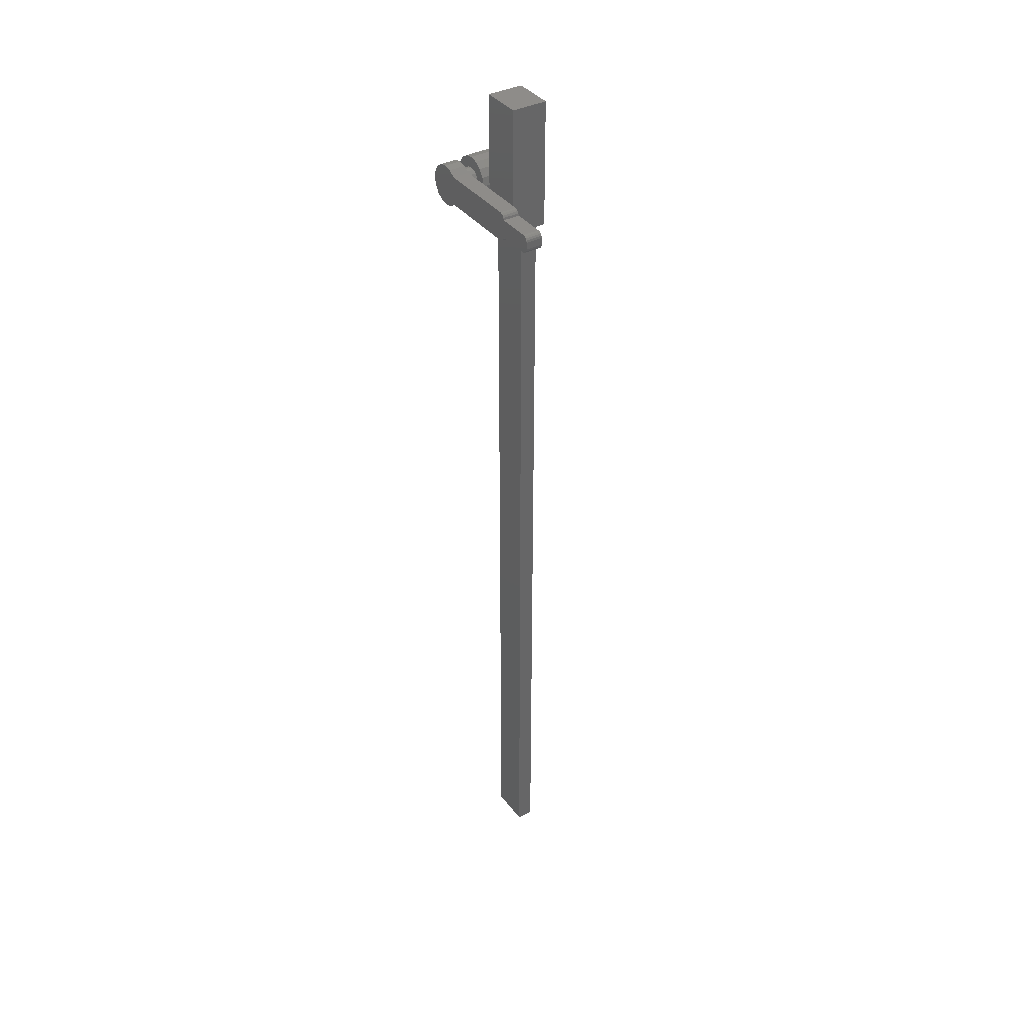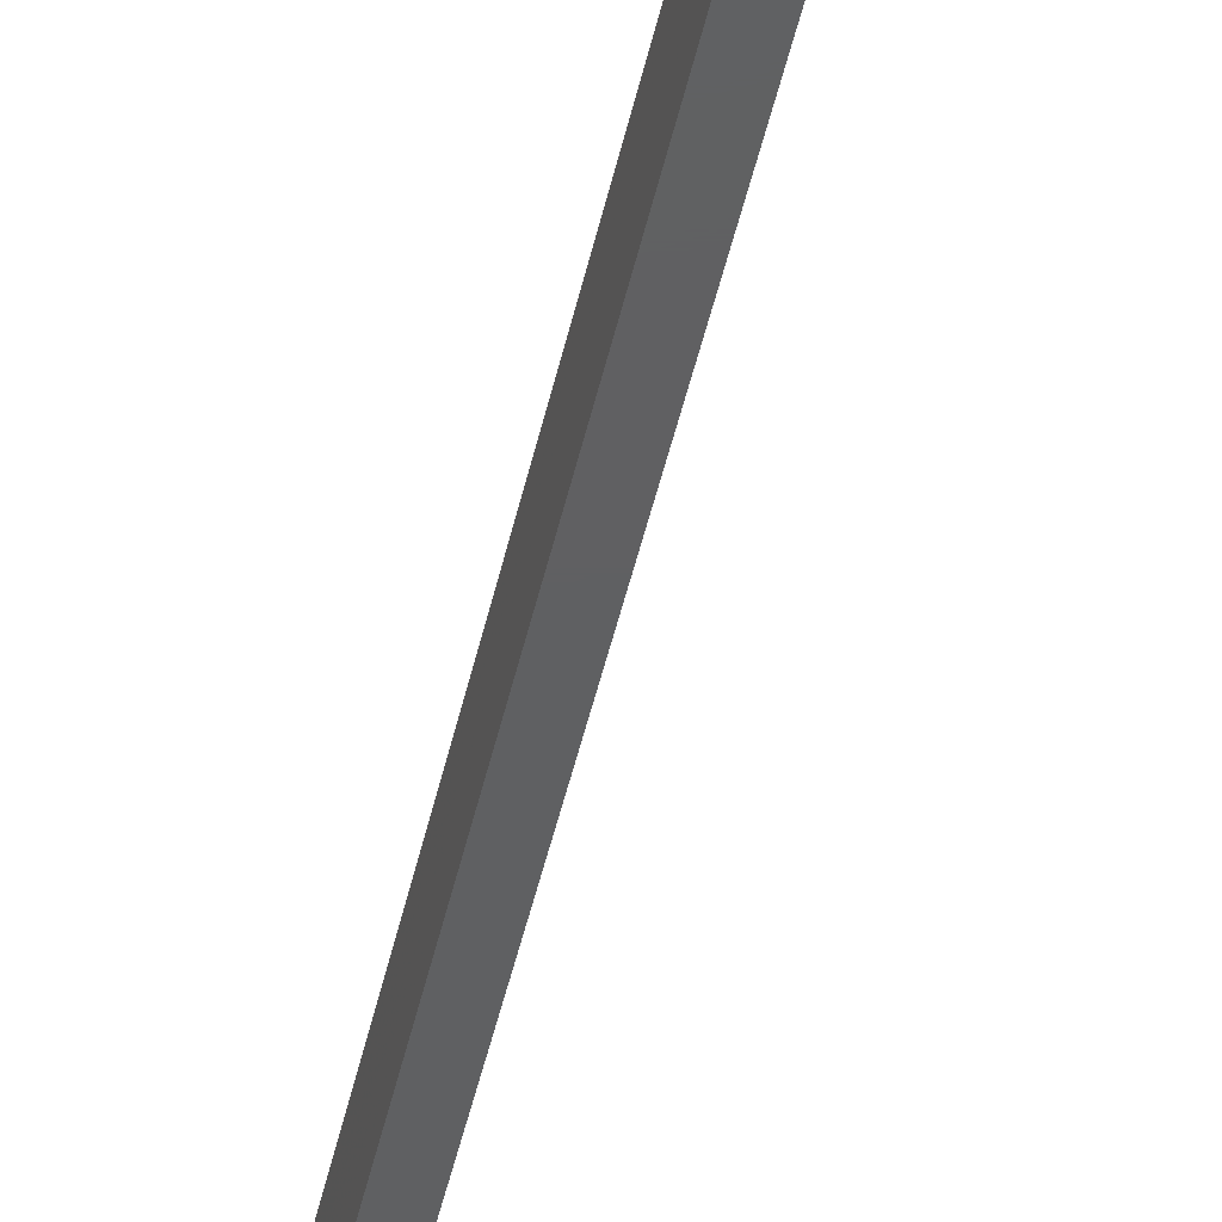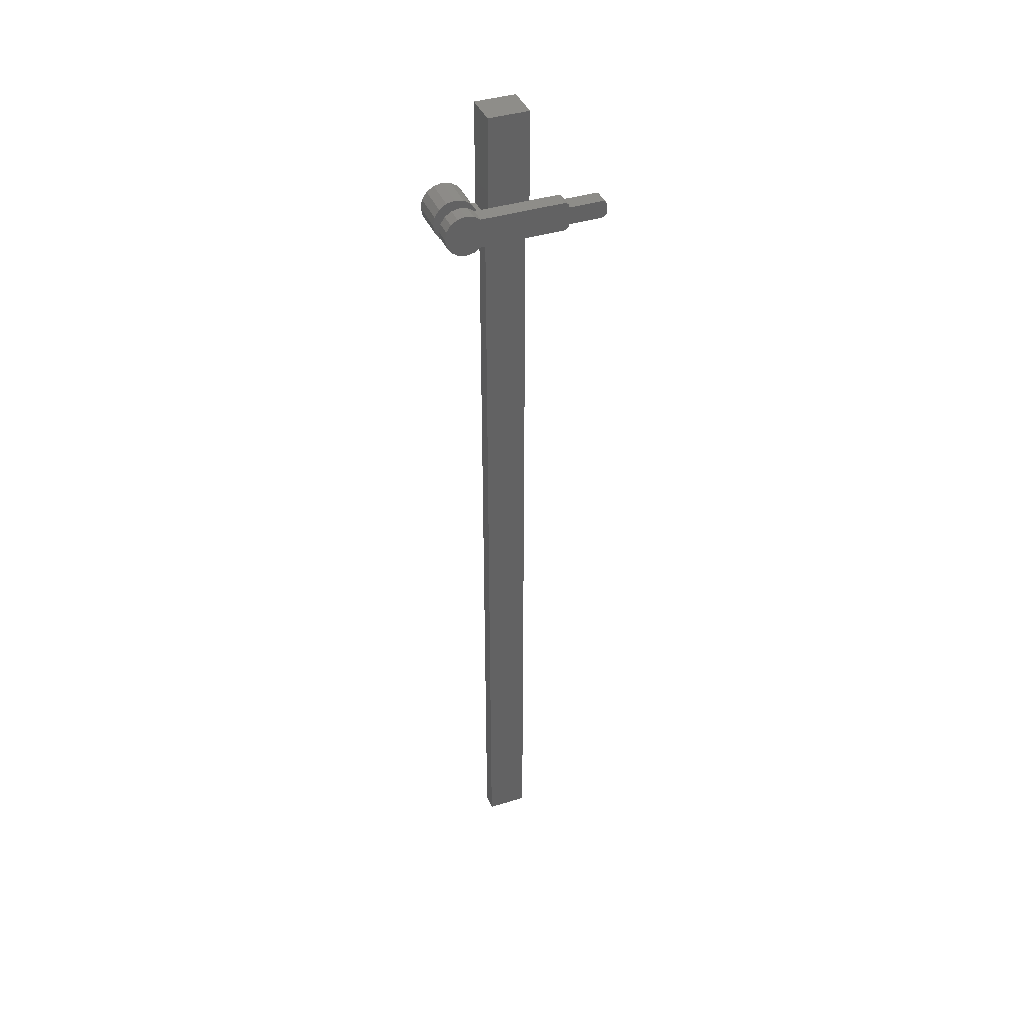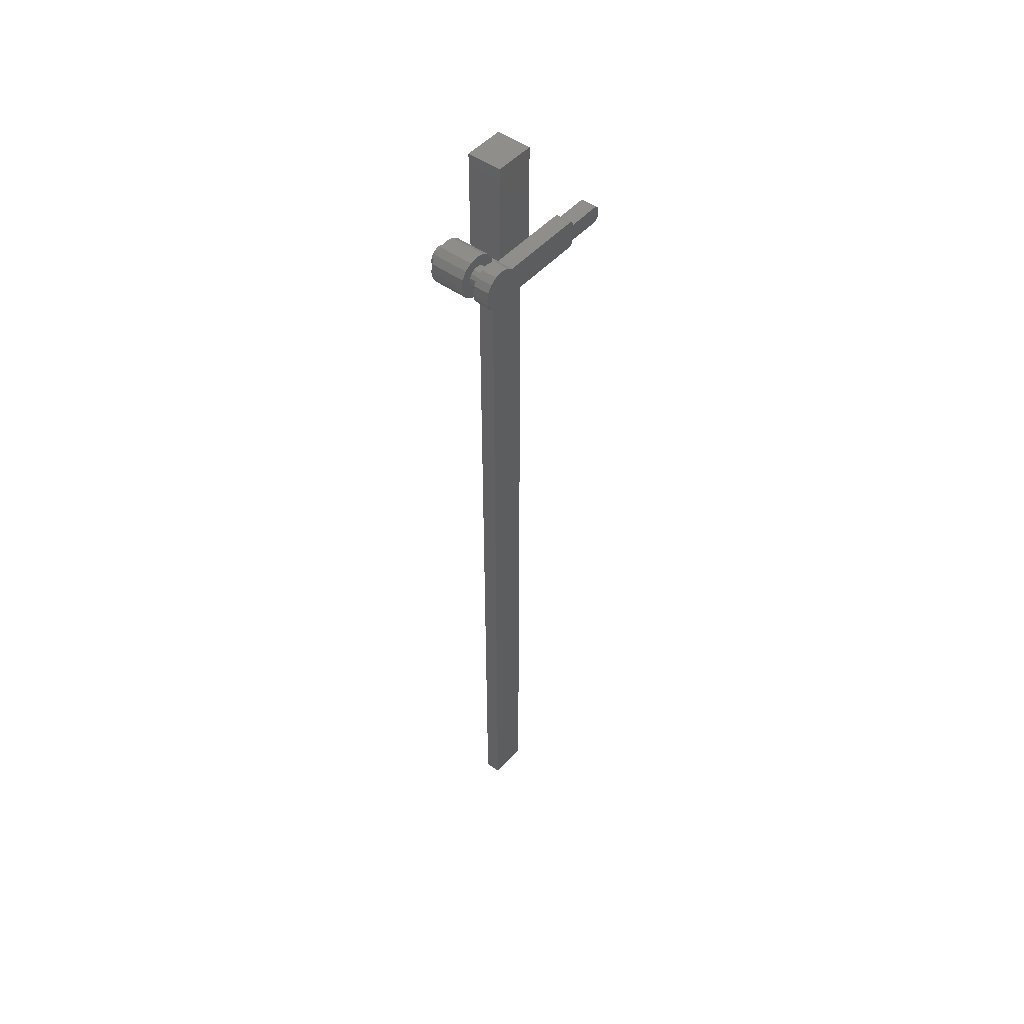
<metadata>
{"format":"stl","ext":"stl","renderer":"f3d","projection":"perspective","resolution":1024,"background":"white","views":[{"elev":38.1,"azim":-32.9,"up":"+Z"},{"elev":-40.3,"azim":169.0,"up":"+Y"},{"elev":39.8,"azim":-111.2,"up":"+Z"},{"elev":48.2,"azim":-140.8,"up":"+Z"}]}
</metadata>
<code>
# stl→obj: 219 verts, 420 faces
v 0.12 -1.08 -0.4
v 0.26 -1.08 -0.4
v 0.26 -1.08 1.44
v -0.26 -1.08 1.44
v -0.26 -1.08 -0.4
v -0.12 -1.08 -0.4
v -0.26 -0.1131 -0.1131
v -0.26 -0.1478 -0.06123
v -0.26 -0.1131 0.1131
v -0.26 -0.16 0
v -0.26 -0.1478 0.06123
v 0.26 -0.1131 0.1131
v 0.26 -0.1478 0.06123
v 0.26 -0.16 0
v 0.26 -0.1478 -0.06123
v 0.26 -0.1131 -0.1131
v -0.26 -0.32 0
v -0.26 -0.2956 -0.1225
v -0.26 -0.32 -0.32
v -0.26 -0.2263 -0.2263
v -0.26 -0.1225 -0.2956
v -0.26 0 -0.32
v 0.26 -0.32 -0.32
v 0.26 0 -0.32
v 0.26 -0.1225 -0.2956
v 0.26 -0.2263 -0.2263
v 0.26 -0.2956 -0.1225
v 0.26 -0.32 0
v 0.26 -0.48 -0.08
v 0.26 -0.48 1.44
v -0.26 -0.48 1.44
v -0.26 -0.48 -0.08
v 0.26 -0.08 -0.4
v 0.12 -0.48 -0.4
v -0.26 -0.08 -0.4
v -0.12 -0.48 -0.4
v 0.26 -0.08 -0.32
v 0.26 -0.32 -0.08
v -0.26 -0.08 -0.32
v -0.26 -0.32 -0.08
v 0.26 0.16 0
v 0.26 0.32 0
v 0.26 0.2956 0.1225
v 0.26 0.1478 0.06123
v 0.26 0.2263 0.2263
v 0.26 0.1131 0.1131
v 0.26 0.1225 0.2956
v 0.26 0.06123 0.1478
v 0.26 -0 0.32
v 0.26 -0 0.16
v 0.26 -0.1225 0.2956
v 0.26 -0.06123 0.1478
v 0.26 -0.2263 0.2263
v 0.26 -0.2956 0.1225
v 0.26 -0.32 -0
v 0.26 -0.16 -0
v 0.26 -0.06123 -0.1478
v 0.26 0 -0.16
v 0.26 0.1225 -0.2956
v 0.26 0.06123 -0.1478
v 0.26 0.2263 -0.2263
v 0.26 0.1131 -0.1131
v 0.26 0.2956 -0.1225
v 0.26 0.1478 -0.06123
v -0.26 0.16 0
v -0.26 0.32 0
v -0.26 0.2956 -0.1225
v -0.26 0.1478 -0.06123
v -0.26 0.2263 -0.2263
v -0.26 0.1131 -0.1131
v -0.26 0.1225 -0.2956
v -0.26 0.06123 -0.1478
v -0.26 0 -0.16
v -0.26 -0.06123 -0.1478
v -0.26 -0.32 -0
v -0.26 -0.16 -0
v -0.26 -0.2956 0.1225
v -0.26 -0.2263 0.2263
v -0.26 -0.1225 0.2956
v -0.26 -0.06123 0.1478
v -0.26 -0 0.32
v -0.26 -0 0.16
v -0.26 0.1225 0.2956
v -0.26 0.06123 0.1478
v -0.26 0.2263 0.2263
v -0.26 0.1131 0.1131
v -0.26 0.2956 0.1225
v -0.26 0.1478 0.06123
v -0.12 -0.48 -1.528
v 0.12 -0.48 -1.528
v -0.12 -1.08 -1.528
v 0.12 -1.08 -1.528
v -0.12 -0.48 -5.152
v -0.12 -0.48 -3.34
v 0.12 -0.48 -3.34
v 0.12 -0.48 -5.152
v -0.12 -1.08 -5.152
v -0.12 -1.08 -3.34
v 0.12 -1.08 -5.152
v 0.12 -1.08 -3.34
v -0.12 -0.48 -8.776
v -0.12 -0.48 -6.964
v 0.12 -0.48 -6.964
v 0.12 -0.48 -8.776
v -0.12 -1.08 -8.776
v -0.12 -1.08 -6.964
v 0.12 -1.08 -8.776
v 0.12 -1.08 -6.964
v 0.12 -0.48 -12.4
v 0.12 -1.08 -12.4
v -0.12 -1.08 -12.4
v -0.12 -0.48 -12.4
v -0.12 -1.08 -10.59
v -0.12 -0.48 -10.59
v 0.12 -0.48 -10.59
v 0.12 -1.08 -10.59
v -0.68 -0.2121 0.2121
v -0.68 -0.1148 0.2771
v -0.68 0 0.3
v -0.68 0.1148 0.2771
v -0.68 0.2121 0.2121
v -0.68 0.2771 0.1148
v -0.68 0.3 0
v -0.68 0.2771 -0.1148
v -0.68 0.2121 -0.2121
v -0.68 0.1148 -0.2771
v -0.68 -0 -0.3
v -0.68 -0.1148 -0.2771
v -0.68 -0.2121 -0.2121
v -0.44 -0.2121 -0.2121
v -0.44 -0.1148 -0.2771
v -0.44 0 -0.3
v -0.44 0.1148 -0.2771
v -0.44 0.2121 -0.2121
v -0.44 0.2771 -0.1148
v -0.44 0.3 0
v -0.44 0.2771 0.1148
v -0.44 0.2121 0.2121
v -0.44 0.1148 0.2771
v -0.44 -0 0.3
v -0.44 -0.1148 0.2771
v -0.44 -0.2121 0.2121
v 0.4 -0.1131 -0.1131
v 0.4 -0.06123 -0.1478
v 0.4 0 -0.16
v 0.4 0.06123 -0.1478
v 0.4 0.1131 -0.1131
v 0.4 0.1478 -0.06123
v 0.4 0.16 0
v 0.4 0.1478 0.06123
v 0.4 0.1131 0.1131
v 0.4 0.06123 0.1478
v 0.4 -0 0.16
v 0.4 -0.06123 0.1478
v 0.4 -0.1131 0.1131
v -0.44 -1.42 0.2121
v -0.44 -1.451 0.2059
v -0.44 -1.5 0.13
v -0.44 -1.477 0.1881
v -0.44 -1.494 0.1614
v -0.44 -1.5 -0.13
v -0.44 -1.494 -0.1614
v -0.44 -1.477 -0.1881
v -0.44 -1.451 -0.2059
v -0.44 -1.42 -0.2121
v -0.68 -1.5 0.13
v -0.68 -1.494 0.1614
v -0.68 -1.477 0.1881
v -0.68 -1.451 0.2059
v -0.68 -1.42 0.2121
v -0.68 -1.42 -0.2121
v -0.68 -1.451 -0.2059
v -0.68 -1.5 -0.13
v -0.68 -1.477 -0.1881
v -0.68 -1.494 -0.1614
v -0.44 -1.98 0.13
v -0.44 -2.011 0.1239
v -0.44 -2.06 0.05
v -0.44 -2.037 0.1066
v -0.44 -2.054 0.08062
v -0.44 -2.06 -0.05
v -0.44 -2.054 -0.08062
v -0.44 -2.037 -0.1066
v -0.44 -2.011 -0.1239
v -0.44 -1.98 -0.13
v -0.68 -2.06 0.05
v -0.68 -2.054 0.08062
v -0.68 -2.037 0.1066
v -0.68 -2.011 0.1239
v -0.68 -1.98 0.13
v -0.68 -1.98 -0.13
v -0.68 -2.011 -0.1239
v -0.68 -2.06 -0.05
v -0.68 -2.037 -0.1066
v -0.68 -2.054 -0.08062
v -0.44 0 0.3
v -0.44 -0 -0.3
v -0.26 0.16 -0
v -0.44 0.16 -0
v -0.44 0.1478 0.06123
v -0.44 0.1131 0.1131
v -0.44 0.06123 0.1478
v -0.44 0 0.16
v -0.26 0 0.16
v -0.44 -0.06123 0.1478
v -0.44 -0.1131 0.1131
v -0.44 -0.1478 0.06123
v -0.44 -0.16 0
v -0.44 -0.1478 -0.06123
v -0.44 -0.1131 -0.1131
v -0.44 -0.06123 -0.1478
v -0.44 -0 -0.16
v -0.26 -0 -0.16
v -0.44 0.06123 -0.1478
v -0.44 0.1131 -0.1131
v -0.44 0.1478 -0.06123
v -0.44 0.16 0
v 0.4 -0 -0.16
v 0.4 0 0.16
f 1 2 3
f 4 5 6
f 7 8 9
f 8 10 9
f 10 11 9
f 12 13 14
f 12 14 15
f 12 15 16
f 17 18 19
f 18 20 19
f 20 21 19
f 21 22 19
f 23 24 25
f 23 25 26
f 23 26 27
f 23 27 28
f 2 29 30
f 2 30 3
f 31 32 5
f 31 5 4
f 6 1 3
f 6 3 4
f 33 2 1
f 33 1 34
f 6 5 35
f 6 35 36
f 33 34 36
f 33 36 35
f 2 33 37
f 2 37 23
f 2 23 38
f 2 38 29
f 39 35 5
f 39 5 19
f 40 19 5
f 40 5 32
f 41 42 43
f 41 43 44
f 44 43 45
f 44 45 46
f 46 45 47
f 46 47 48
f 48 47 49
f 48 49 50
f 50 49 51
f 50 51 52
f 52 51 53
f 52 53 12
f 12 53 54
f 12 54 13
f 13 54 55
f 13 55 56
f 56 55 27
f 56 27 15
f 15 27 26
f 15 26 16
f 16 26 25
f 16 25 57
f 57 25 24
f 57 24 58
f 58 24 59
f 58 59 60
f 60 59 61
f 60 61 62
f 62 61 63
f 62 63 64
f 64 63 42
f 64 42 41
f 65 66 67
f 65 67 68
f 68 67 69
f 68 69 70
f 70 69 71
f 70 71 72
f 72 71 22
f 72 22 73
f 73 22 21
f 73 21 74
f 74 21 20
f 74 20 7
f 7 20 18
f 7 18 8
f 8 18 75
f 8 75 76
f 76 75 77
f 76 77 11
f 11 77 78
f 11 78 9
f 9 78 79
f 9 79 80
f 80 79 81
f 80 81 82
f 82 81 83
f 82 83 84
f 84 83 85
f 84 85 86
f 86 85 87
f 86 87 88
f 88 87 66
f 88 66 65
f 7 16 57
f 7 57 74
f 74 57 58
f 74 58 73
f 73 58 60
f 73 60 72
f 72 60 62
f 72 62 70
f 70 62 64
f 70 64 68
f 68 64 41
f 68 41 65
f 65 41 44
f 65 44 88
f 88 44 46
f 88 46 86
f 86 46 48
f 86 48 84
f 84 48 50
f 84 50 82
f 82 50 52
f 82 52 80
f 80 52 12
f 80 12 9
f 9 12 16
f 9 16 7
f 75 55 54
f 75 54 77
f 77 54 53
f 77 53 78
f 78 53 51
f 78 51 79
f 79 51 49
f 79 49 81
f 81 49 47
f 81 47 83
f 83 47 45
f 83 45 85
f 85 45 43
f 85 43 87
f 87 43 42
f 87 42 66
f 66 42 63
f 66 63 67
f 67 63 61
f 67 61 69
f 69 61 59
f 69 59 71
f 71 59 24
f 71 24 22
f 30 29 32
f 30 32 31
f 30 31 4
f 30 4 3
f 17 40 38
f 17 38 28
f 32 29 38
f 32 38 40
f 35 39 37
f 35 37 33
f 22 24 37
f 22 37 39
f 89 36 34
f 89 34 90
f 91 6 36
f 91 36 89
f 92 1 6
f 92 6 91
f 90 34 1
f 90 1 92
f 93 94 95
f 93 95 96
f 97 98 94
f 97 94 93
f 99 100 98
f 99 98 97
f 96 95 100
f 96 100 99
f 101 102 103
f 101 103 104
f 105 106 102
f 105 102 101
f 107 108 106
f 107 106 105
f 104 103 108
f 104 108 107
f 109 110 111
f 109 111 112
f 112 111 113
f 112 113 114
f 110 109 115
f 110 115 116
f 109 112 114
f 109 114 115
f 111 110 116
f 111 116 113
f 117 118 119
f 117 119 120
f 117 120 121
f 117 121 122
f 117 122 123
f 117 123 124
f 117 124 125
f 117 125 126
f 117 126 127
f 117 127 128
f 117 128 129
f 130 131 132
f 130 132 133
f 130 133 134
f 130 134 135
f 130 135 136
f 130 136 137
f 130 137 138
f 130 138 139
f 130 139 140
f 130 140 141
f 130 141 142
f 9 11 10
f 9 10 8
f 9 8 7
f 143 144 145
f 143 145 146
f 143 146 147
f 143 147 148
f 143 148 149
f 143 149 150
f 143 150 151
f 143 151 152
f 143 152 153
f 143 153 154
f 143 154 155
f 156 157 158
f 157 159 158
f 159 160 158
f 161 162 163
f 161 163 164
f 161 164 165
f 166 167 168
f 166 168 169
f 166 169 170
f 171 172 173
f 172 174 173
f 174 175 173
f 176 177 178
f 177 179 178
f 179 180 178
f 181 182 183
f 181 183 184
f 181 184 185
f 186 187 188
f 186 188 189
f 186 189 190
f 191 192 193
f 192 194 193
f 194 195 193
f 94 89 90
f 94 90 95
f 98 91 89
f 98 89 94
f 100 92 91
f 100 91 98
f 95 90 92
f 95 92 100
f 102 93 96
f 102 96 103
f 106 97 93
f 106 93 102
f 108 99 97
f 108 97 106
f 103 96 99
f 103 99 108
f 114 101 104
f 114 104 115
f 113 105 101
f 113 101 114
f 116 107 105
f 116 105 113
f 115 104 107
f 115 107 116
f 173 166 170
f 173 170 171
f 158 161 165
f 158 165 156
f 185 176 178
f 185 178 181
f 191 193 186
f 191 186 190
f 117 142 141
f 117 141 118
f 118 141 196
f 118 196 119
f 119 196 139
f 119 139 120
f 120 139 138
f 120 138 121
f 121 138 137
f 121 137 122
f 122 137 136
f 122 136 123
f 123 136 135
f 123 135 124
f 124 135 134
f 124 134 125
f 125 134 133
f 125 133 126
f 126 133 197
f 126 197 127
f 127 197 131
f 127 131 128
f 128 131 130
f 128 130 129
f 198 199 200
f 198 200 88
f 88 200 201
f 88 201 86
f 86 201 202
f 86 202 84
f 84 202 203
f 84 203 204
f 204 203 205
f 204 205 80
f 80 205 206
f 80 206 9
f 9 206 207
f 9 207 11
f 11 207 208
f 11 208 10
f 10 208 209
f 10 209 8
f 8 209 210
f 8 210 7
f 7 210 211
f 7 211 74
f 74 211 212
f 74 212 213
f 213 212 214
f 213 214 72
f 72 214 215
f 72 215 70
f 70 215 216
f 70 216 68
f 68 216 217
f 68 217 65
f 143 7 74
f 143 74 144
f 144 74 213
f 144 213 218
f 218 213 72
f 218 72 146
f 146 72 70
f 146 70 147
f 147 70 68
f 147 68 148
f 148 68 65
f 148 65 149
f 149 65 88
f 149 88 150
f 150 88 86
f 150 86 151
f 151 86 84
f 151 84 152
f 152 84 204
f 152 204 219
f 219 204 80
f 219 80 154
f 154 80 9
f 154 9 155
f 155 9 7
f 155 7 143
f 156 142 117
f 156 117 170
f 165 130 142
f 165 142 156
f 171 129 130
f 171 130 165
f 170 117 129
f 170 129 171
f 161 173 175
f 161 175 162
f 162 175 174
f 162 174 163
f 163 174 172
f 163 172 164
f 164 172 171
f 164 171 165
f 156 170 169
f 156 169 157
f 157 169 168
f 157 168 159
f 159 168 167
f 159 167 160
f 160 167 166
f 160 166 158
f 176 158 166
f 176 166 190
f 185 161 158
f 185 158 176
f 191 173 161
f 191 161 185
f 190 166 173
f 190 173 191
f 181 193 195
f 181 195 182
f 182 195 194
f 182 194 183
f 183 194 192
f 183 192 184
f 184 192 191
f 184 191 185
f 176 190 189
f 176 189 177
f 177 189 188
f 177 188 179
f 179 188 187
f 179 187 180
f 180 187 186
f 180 186 178
f 193 181 178
f 193 178 186

</code>
